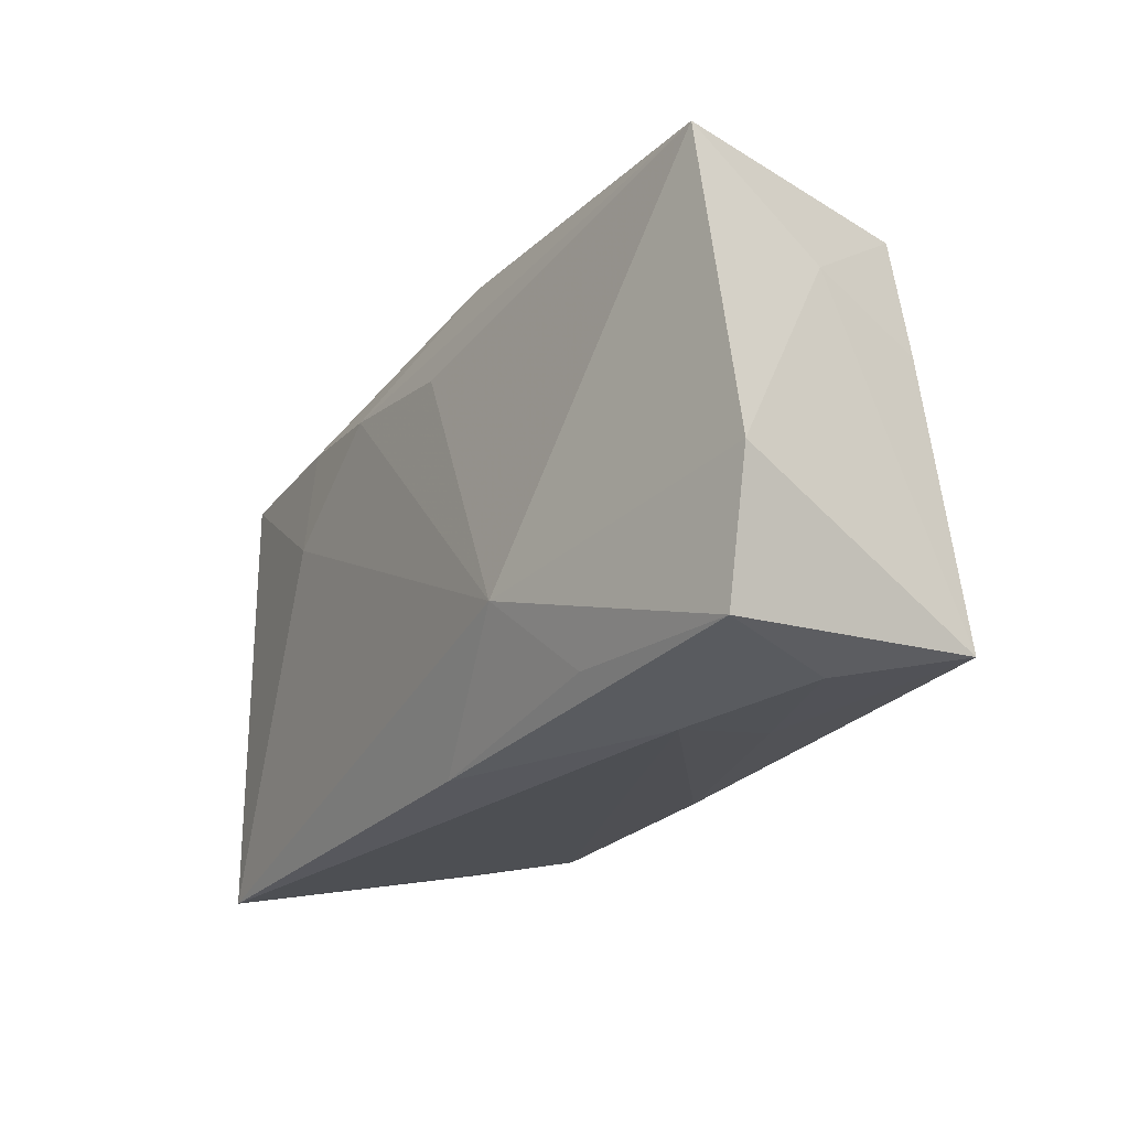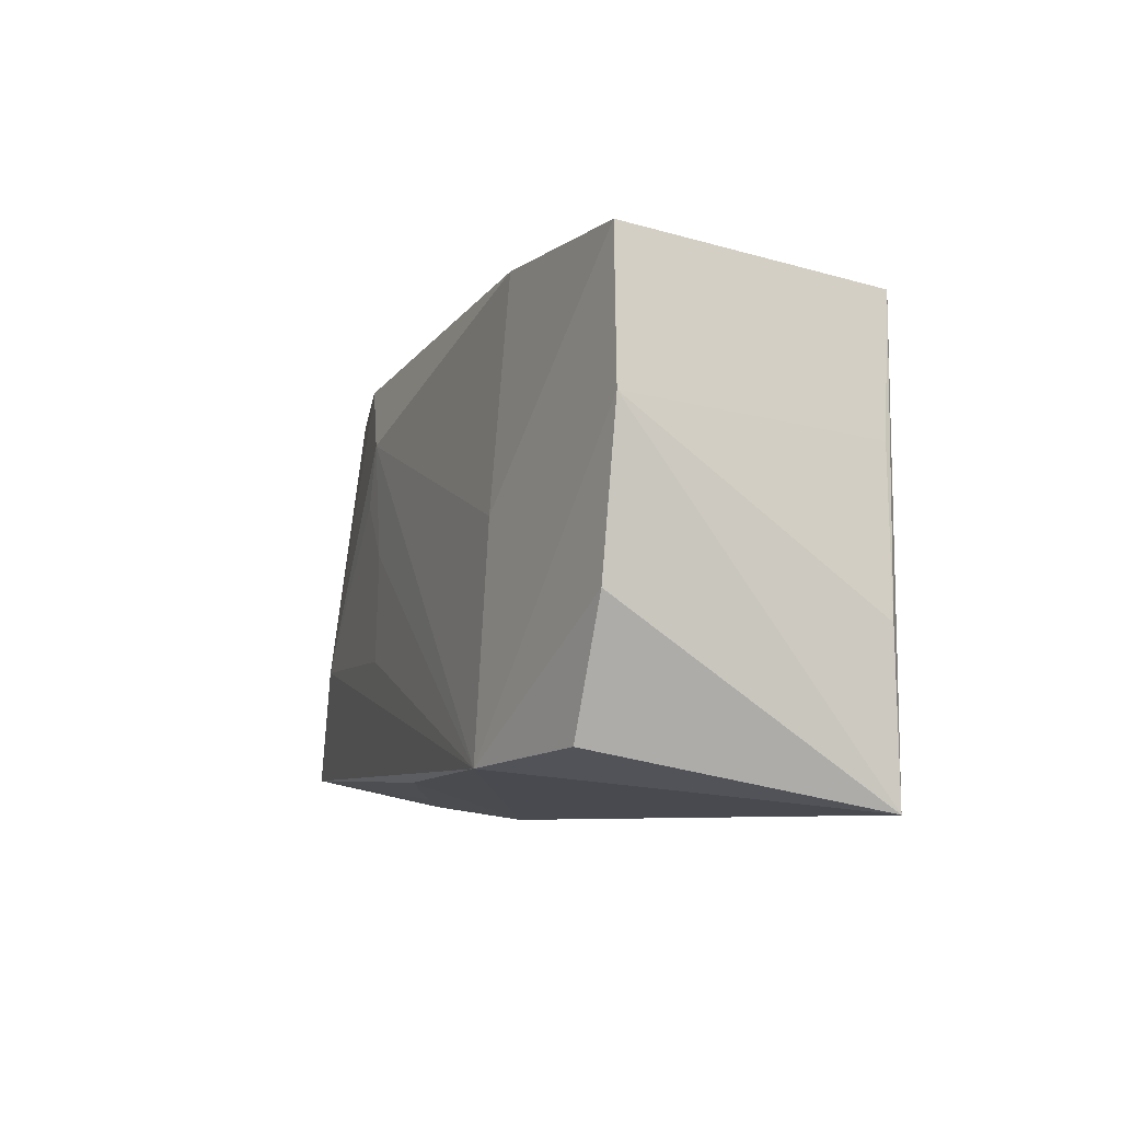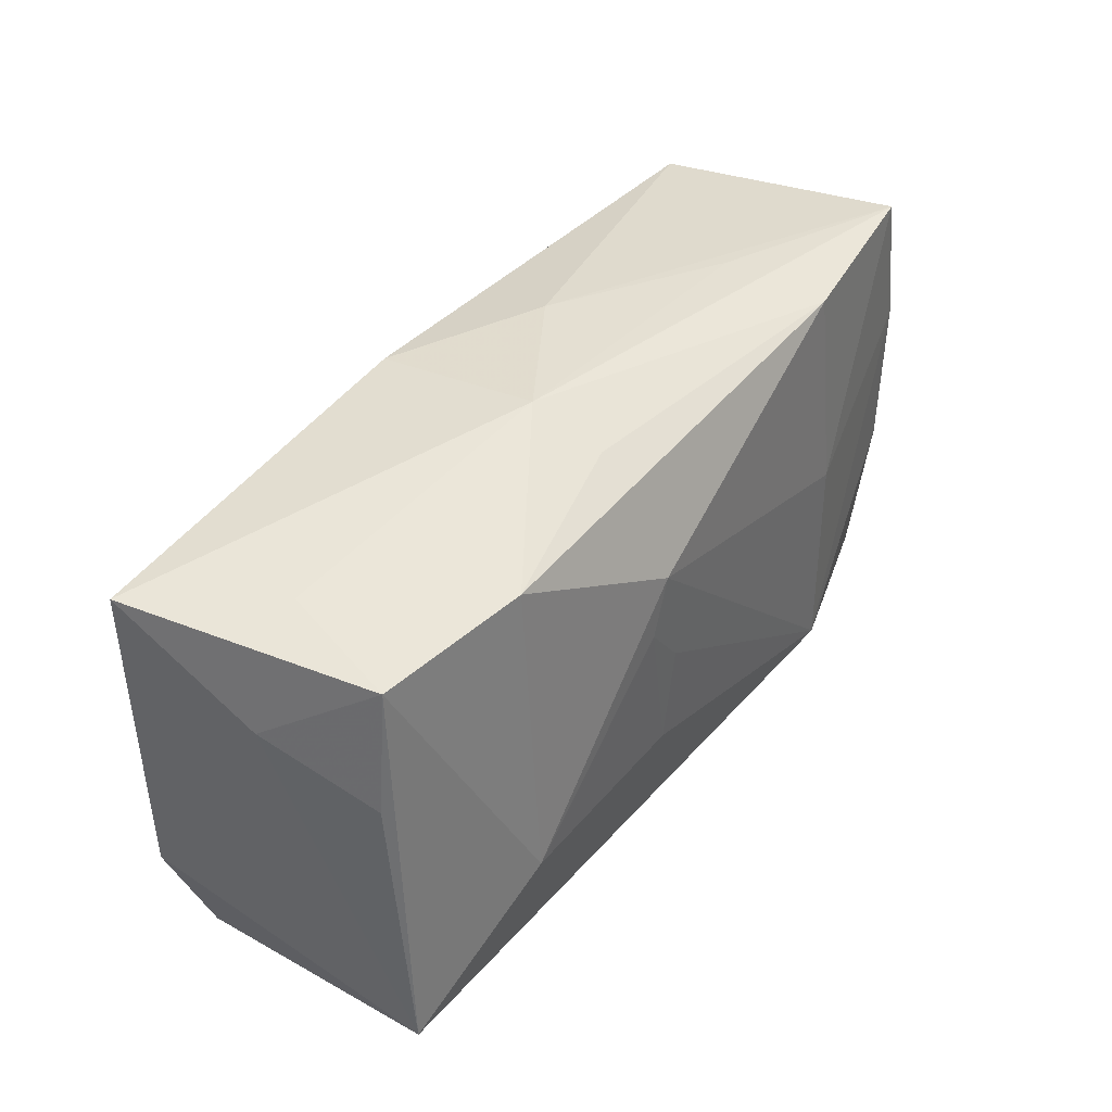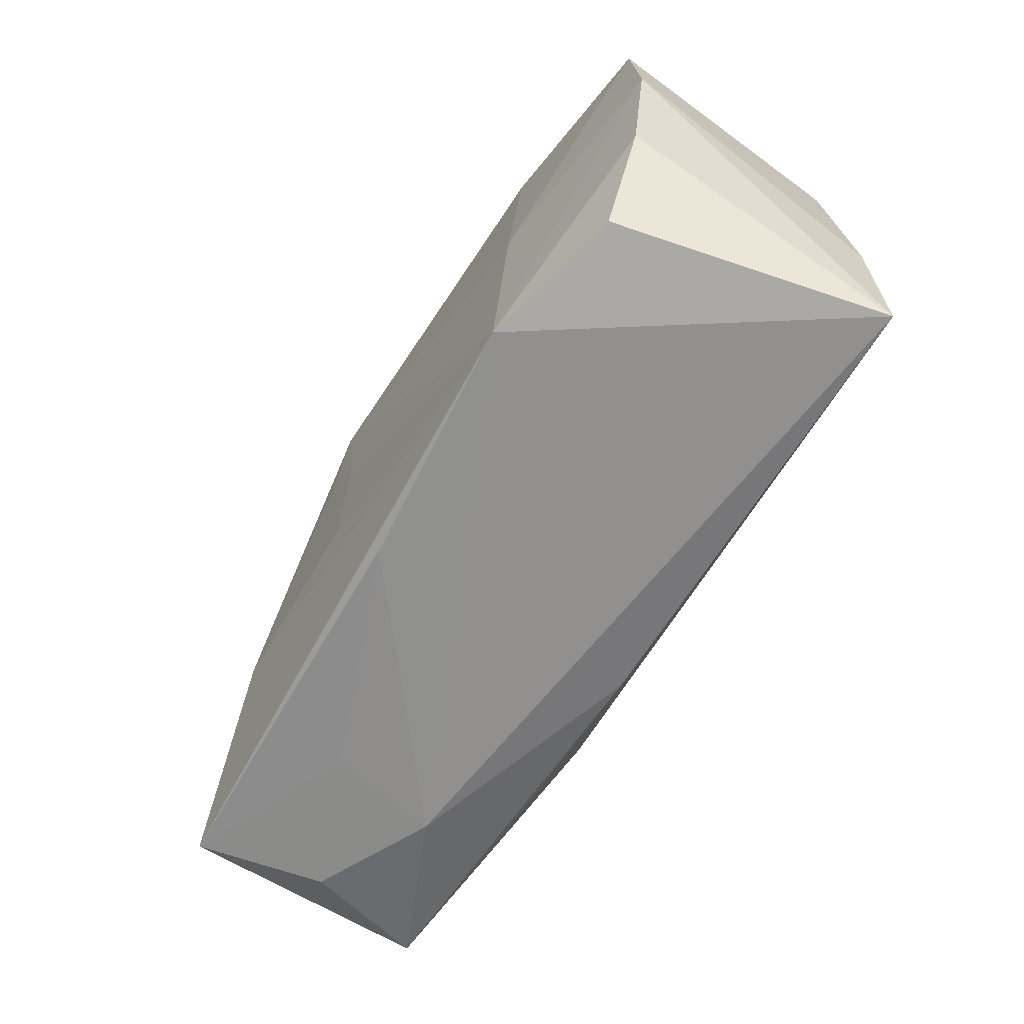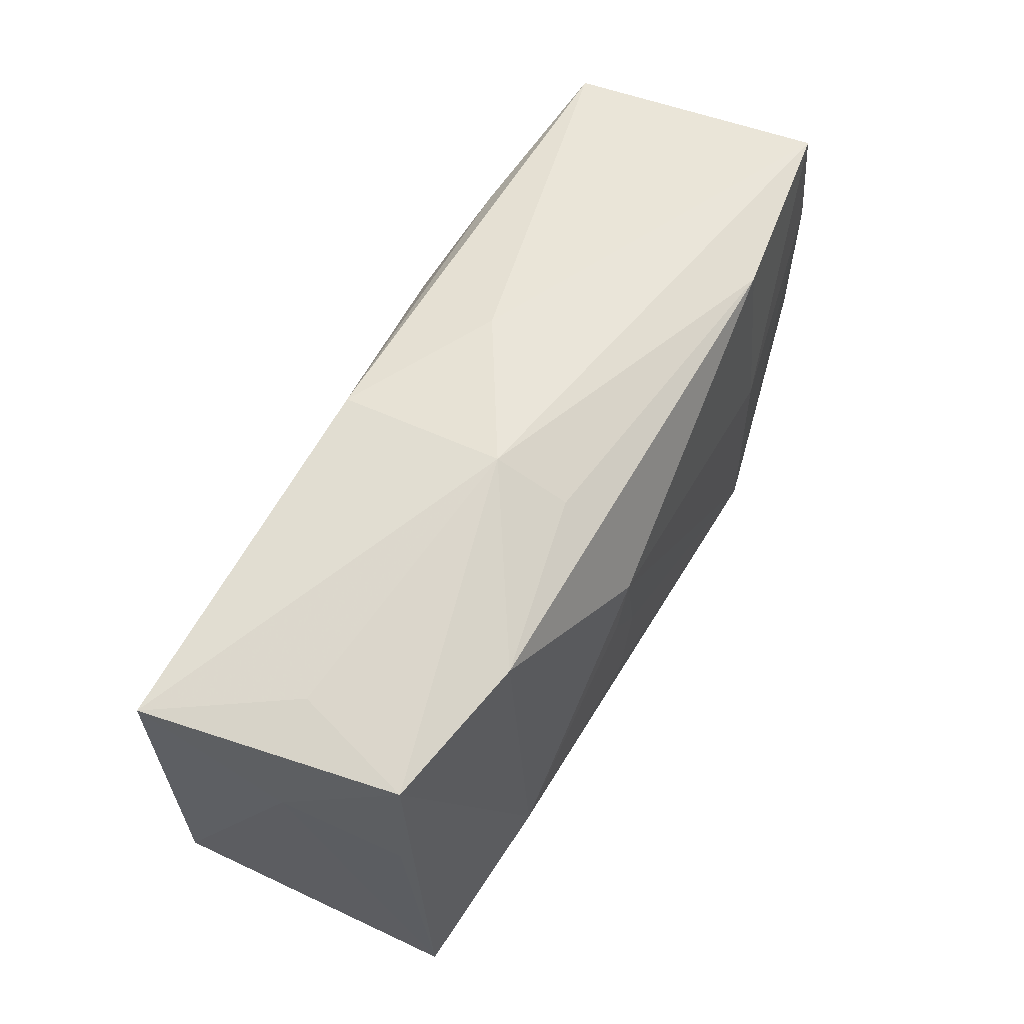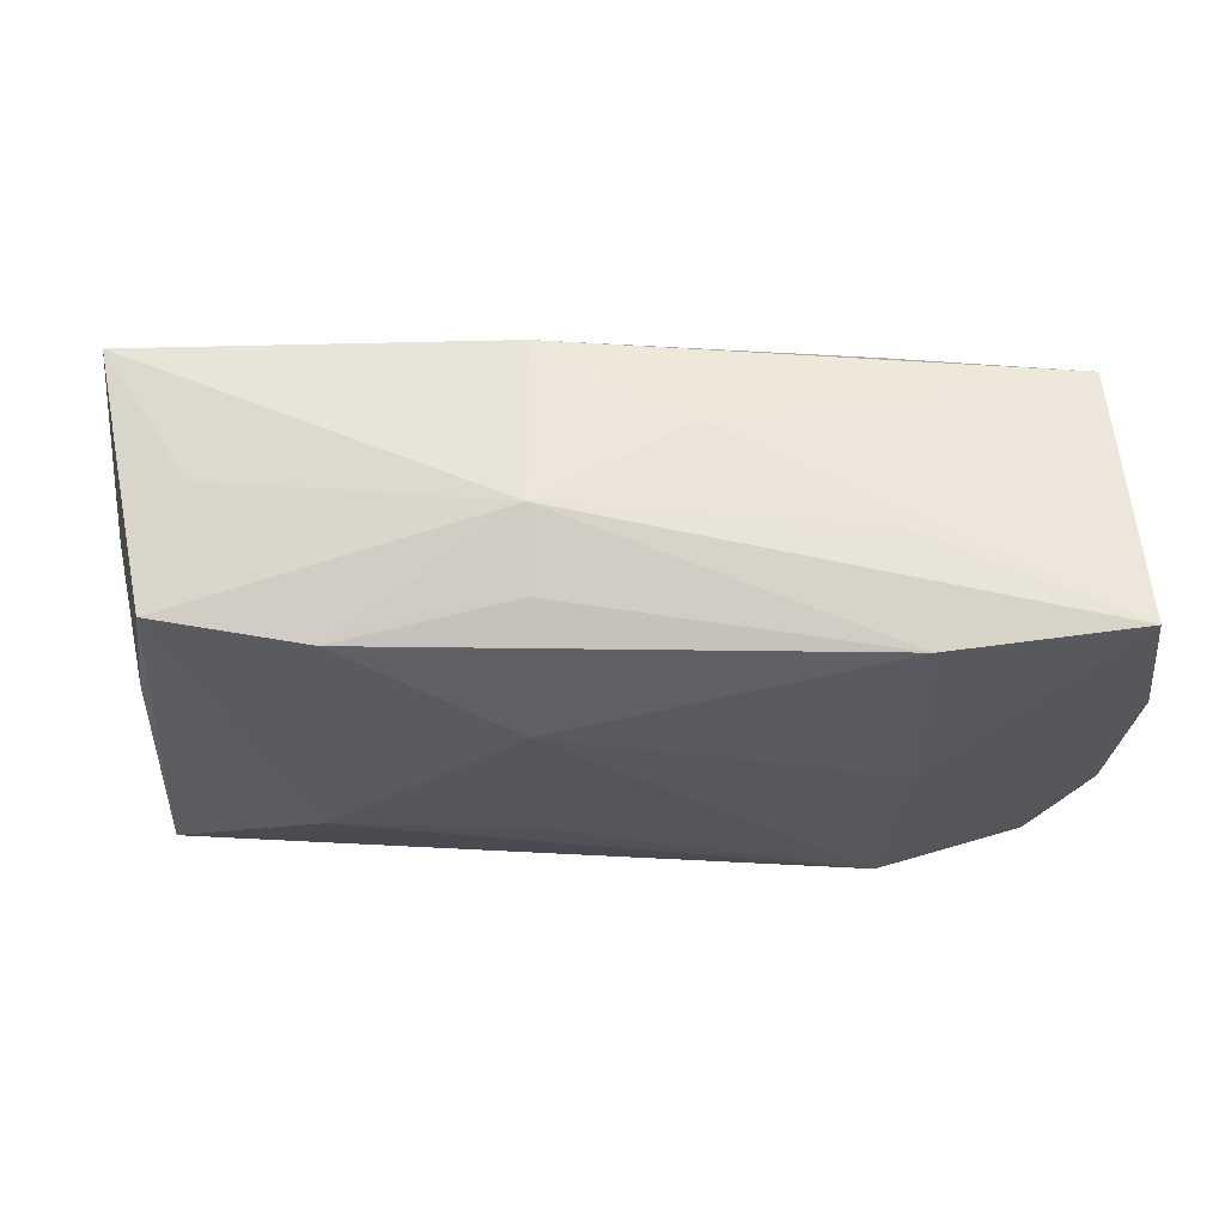
<metadata>
{"format":"obj","ext":"obj","renderer":"f3d","projection":"perspective","resolution":1024,"background":"white","views":[{"elev":-24.1,"azim":58.0,"up":"+Y"},{"elev":-7.2,"azim":-109.5,"up":"+Y"},{"elev":43.0,"azim":125.3,"up":"+Y"},{"elev":-61.7,"azim":-120.2,"up":"+Y"},{"elev":63.2,"azim":119.5,"up":"+Y"},{"elev":64.3,"azim":-179.5,"up":"+Y"}]}
</metadata>
<code>
v 0.0303 0.0183 0.001116
v 0.03741 0.01764 0.01219
v 0.03555 -0.01832 0.008928
v 0.01994 -0.01741 0.01045
v 0.008008 0.005399 -0.01476
v 0.03569 -0.01688 -0.0121
v 0.006229 0.01972 -0.008403
v -0.005358 0.02048 0.00503
v 0.03309 0.01703 -0.008853
v 0.006295 0.01035 -0.01472
v 0.0006993 -0.01994 0.01013
v 0.03192 -0.01935 -0.001666
v -0.02049 0.006712 0.01352
v 0.01995 -0.01885 -0.006012
v 0.03924 -0.0074 0.009886
v -0.01906 0.01545 0.01324
v 0.03468 0.006457 -0.00925
v -0.03426 0.01624 0.01173
v -0.03221 -0.01615 -0.01108
v 0.006775 0.01981 0.01183
v -0.03626 0.01878 -0.009661
v 0.006478 0.02188 -0.002271
v 0.0211 -0.02061 0.002971
v 0.005879 -0.007795 -0.01471
v -0.008966 0.01407 0.01413
v -0.0359 0.005037 0.01051
v 0.003627 0.01223 0.01413
v -0.01969 0.01983 -0.003188
v -0.03782 0.006859 -0.01007
v 0.0135 -0.01054 0.01413
v -0.03745 -0.007704 0.01003
v -0.0378 -0.02061 0.01015
v 0.0364 0.01012 0.0004877
v -0.02093 0.01879 -0.01187
v 0.02267 -0.007548 -0.01447
v -0.02139 0.000637 -0.01354
v 0.004667 0.0008586 -0.01478
v 0.000604 -0.01781 -0.01286
v 0.02043 0.01781 -0.01128
v -0.03641 -0.005983 -0.01065
v -0.02042 -0.0173 -0.01432
f 34 21 22
f 22 2 1
f 1 9 22
f 2 9 1
f 10 34 39
f 22 9 39
f 30 2 27
f 27 25 30
f 2 25 27
f 30 32 11
f 21 34 36
f 36 29 21
f 36 34 10
f 7 34 22
f 22 39 7
f 7 39 34
f 9 17 6
f 33 9 2
f 33 17 9
f 33 6 17
f 31 29 32
f 32 18 31
f 13 18 32
f 13 32 30
f 30 25 13
f 21 18 8
f 23 11 32
f 5 37 10
f 24 37 5
f 29 31 26
f 26 31 18
f 21 29 26
f 26 18 21
f 16 13 25
f 18 13 16
f 22 21 28
f 28 8 22
f 21 8 28
f 20 8 18
f 18 16 20
f 20 2 22
f 22 8 20
f 20 25 2
f 20 16 25
f 38 6 14
f 14 23 38
f 30 11 4
f 24 5 35
f 35 5 10
f 10 39 35
f 35 39 9
f 9 6 35
f 29 36 41
f 41 37 24
f 32 19 41
f 41 36 10
f 10 37 41
f 41 23 32
f 38 23 41
f 41 6 38
f 24 35 41
f 41 35 6
f 12 14 6
f 23 14 12
f 29 41 40
f 40 41 19
f 32 29 40
f 40 19 32
f 23 12 3
f 11 23 3
f 3 4 11
f 30 4 3
f 3 12 6
f 15 3 6
f 15 33 2
f 6 33 15
f 15 2 30
f 30 3 15

</code>
